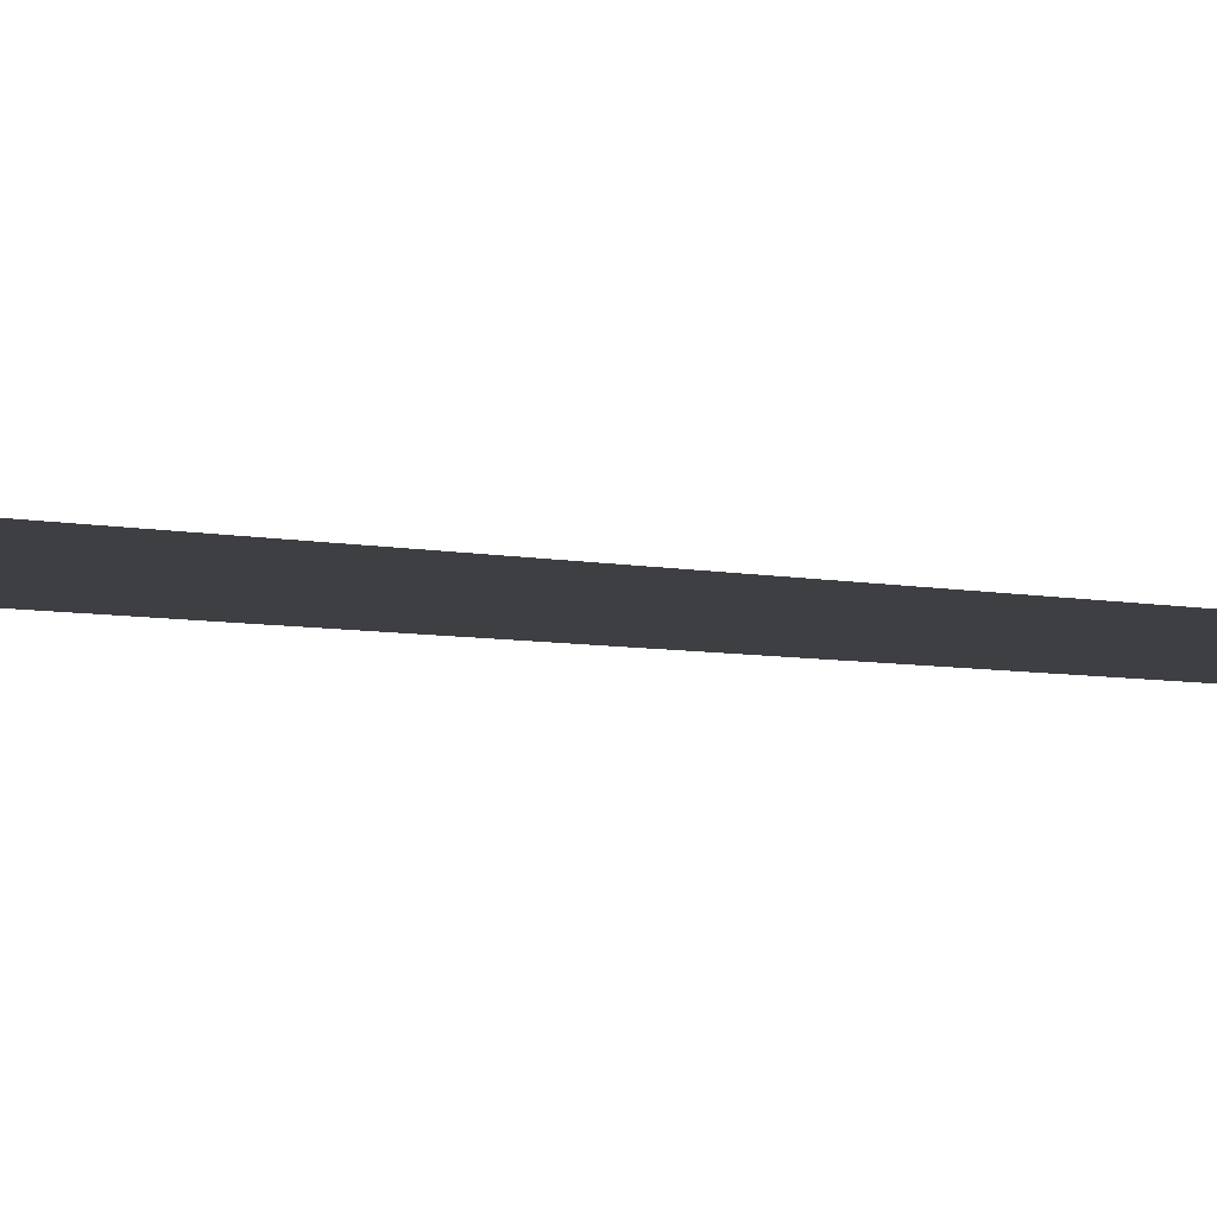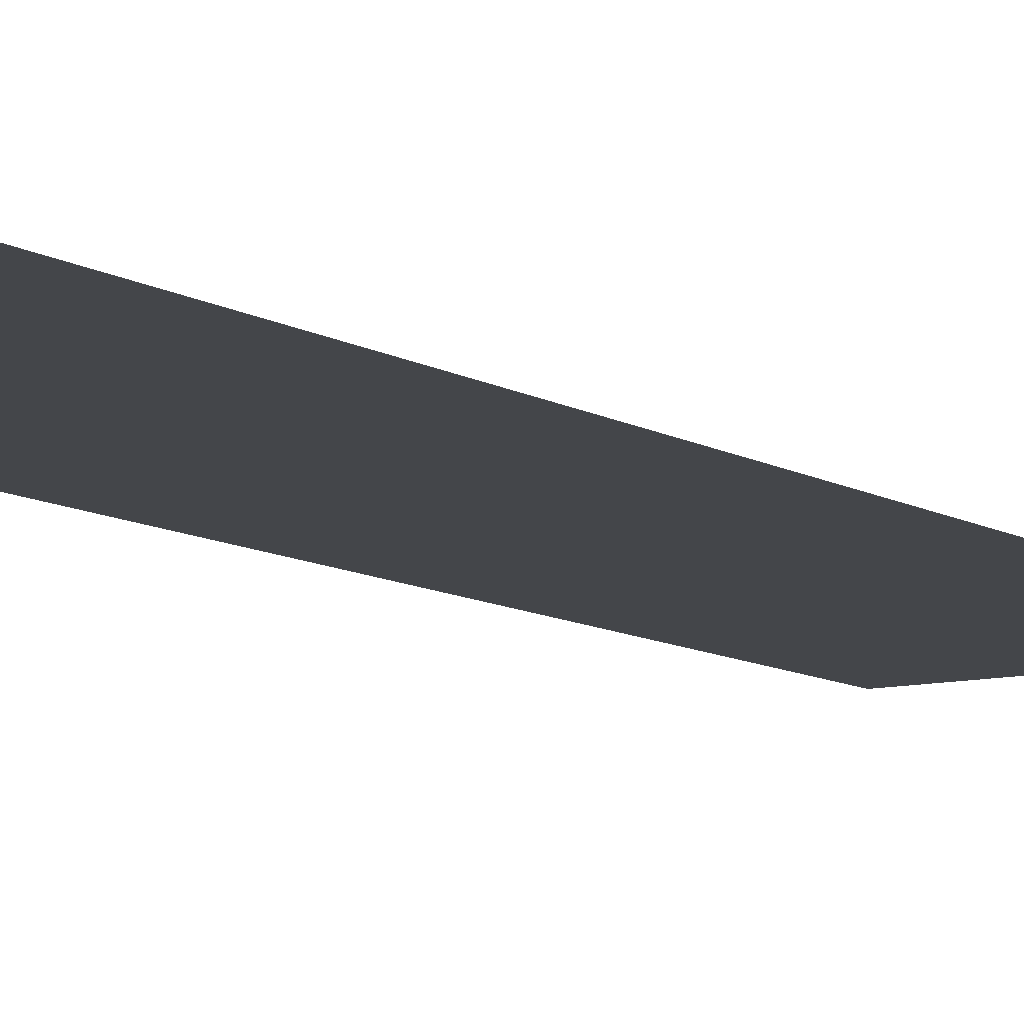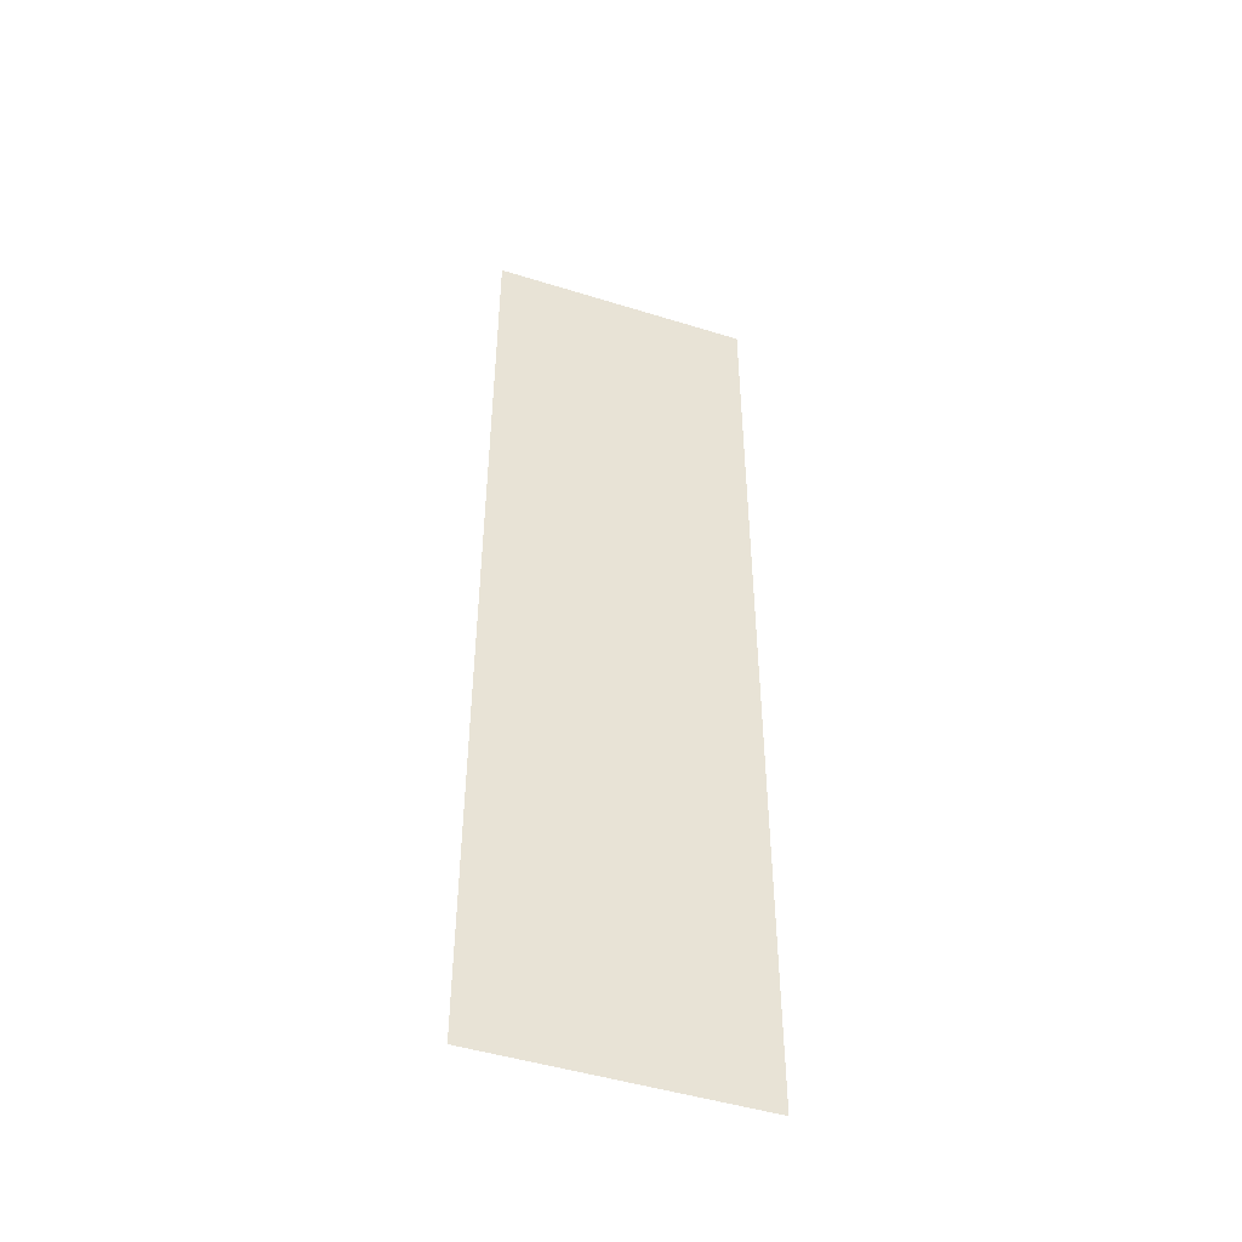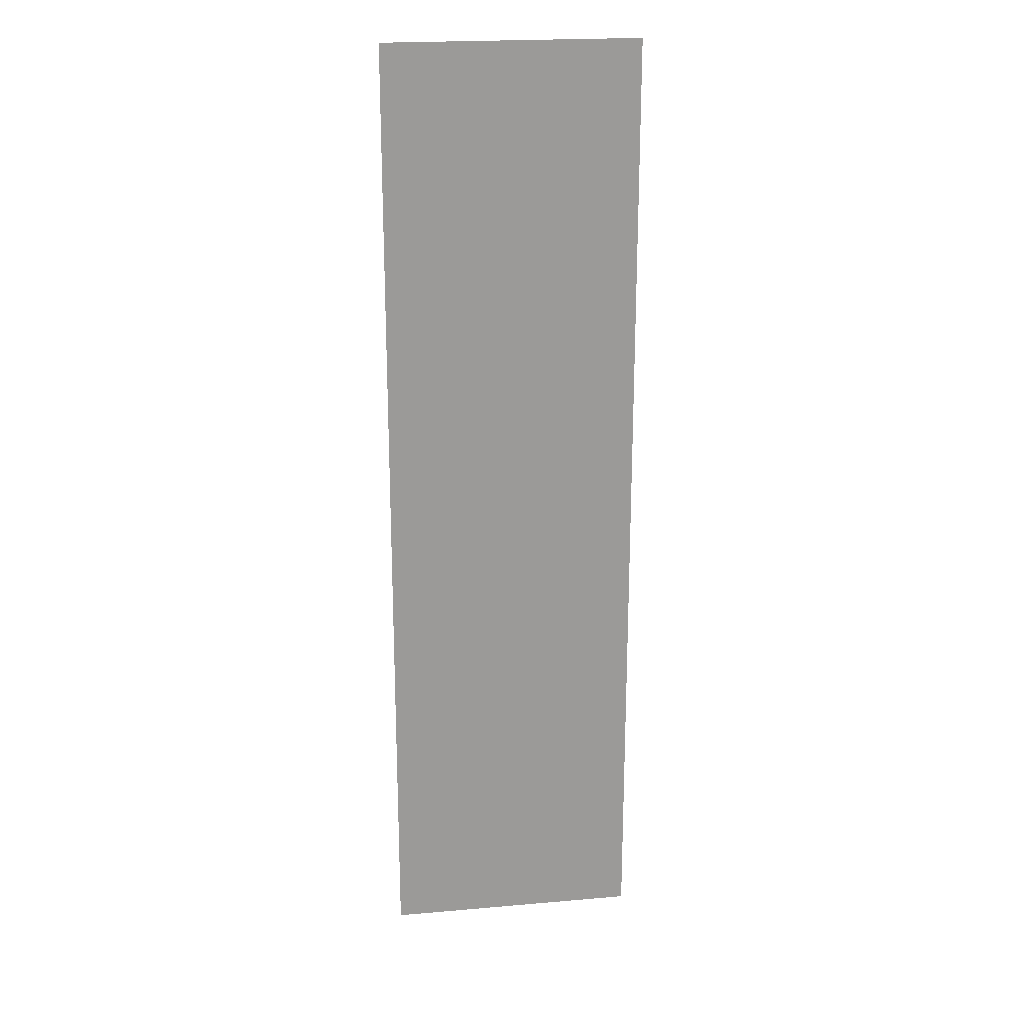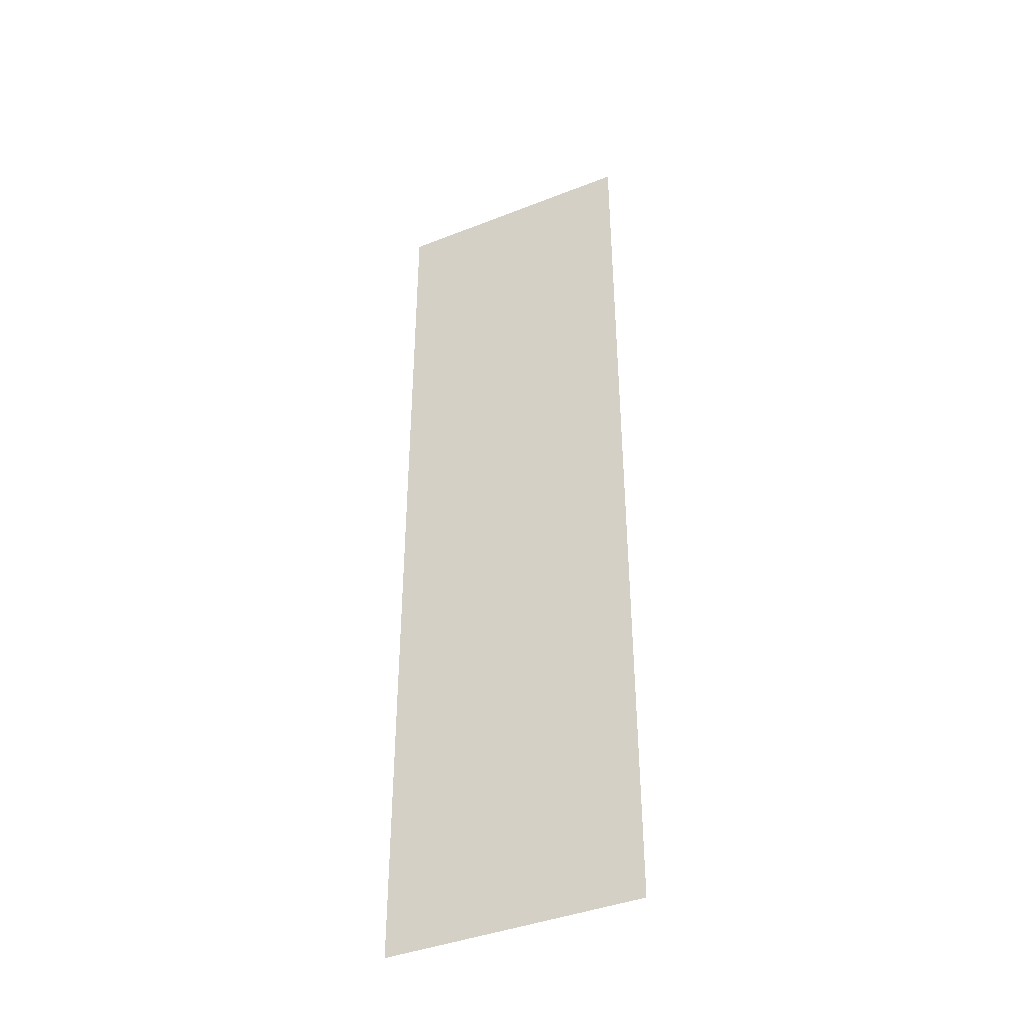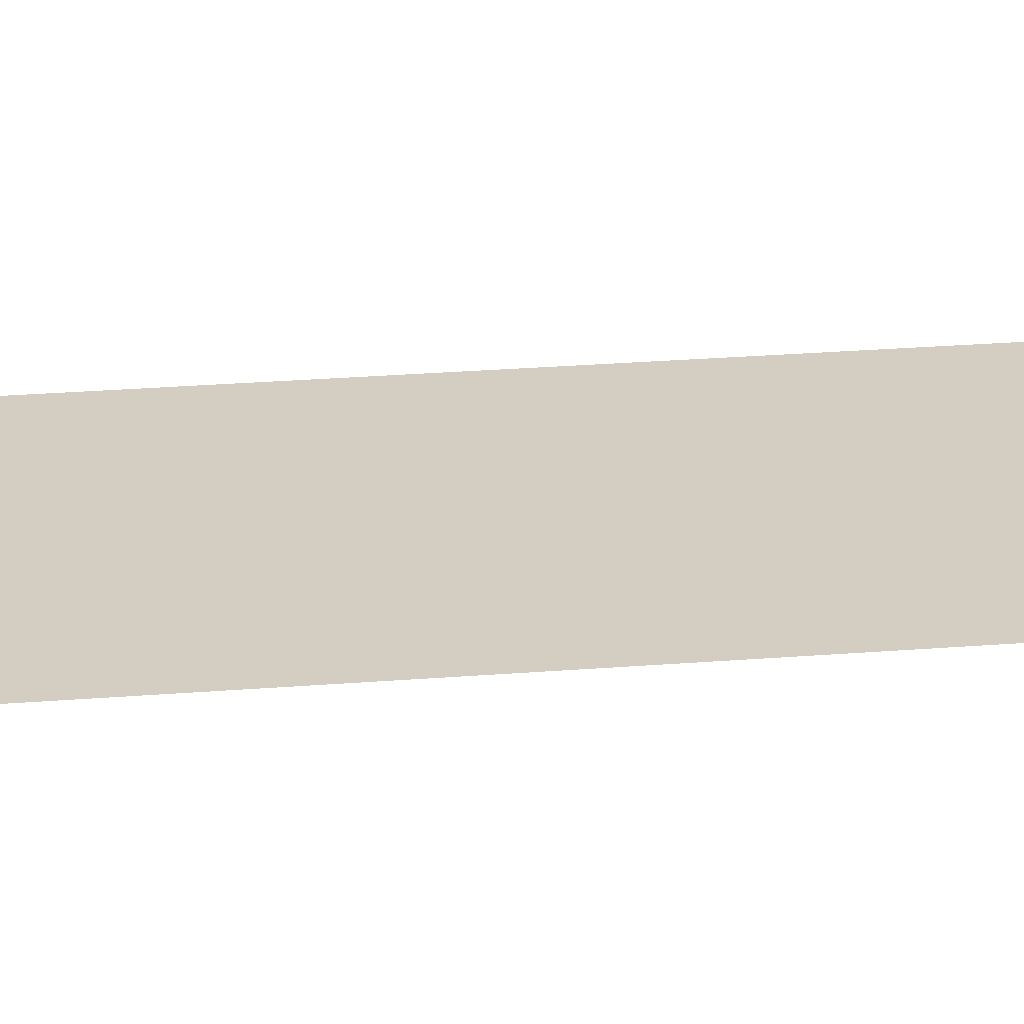
<metadata>
{"format":"obj","ext":"obj","renderer":"f3d","projection":"perspective","resolution":1024,"background":"white","views":[{"elev":-4.0,"azim":-134.7,"up":"+Y"},{"elev":-9.6,"azim":33.4,"up":"+Y"},{"elev":-47.8,"azim":-19.3,"up":"+Z"},{"elev":21.1,"azim":171.2,"up":"+Z"},{"elev":-40.8,"azim":-154.3,"up":"+Z"},{"elev":25.2,"azim":-97.4,"up":"+Y"}]}
</metadata>
<code>
v  -8.45 0.0459 26.67
v  -8.45 0.05 32
v  8.45 0.05 32
v  8.45 0.0459 26.67
v  8.45 0.0167 -10.67
v  -8.45 0.0167 -10.67
v  -8.45 0.0209 -5.333
v  8.45 0.0209 -5.333
v  -8.45 0.0126 -16
v  8.45 0.0126 -16
v  -8.45 0.0084 -21.33
v  8.45 0.0084 -21.33
v  -8.45 0.0042 -26.67
v  8.45 0.0042 -26.67
v  8.45 0.0292 5.333
v  8.45 0.0251 -0
v  -8.45 0.0251 -0
v  -8.45 0.0292 5.333
v  8.45 0.0334 10.67
v  -8.45 0.0334 10.67
v  8.45 0.0376 16
v  -8.45 0.0376 16
v  8.45 0.0417 21.33
v  -8.45 0.0417 21.33
v  8.45 0 -32
v  -8.45 0 -32
g Slope_Pavement_Steel_Ground
f 1 2 3 4
f 5 6 7 8
f 9 6 5 10
f 11 9 10 12
f 13 11 12 14
f 15 16 17 18
f 19 15 18 20
f 21 19 20 22
f 23 21 22 24
f 4 23 24 1
f 16 8 7 17
f 14 25 26 13

</code>
